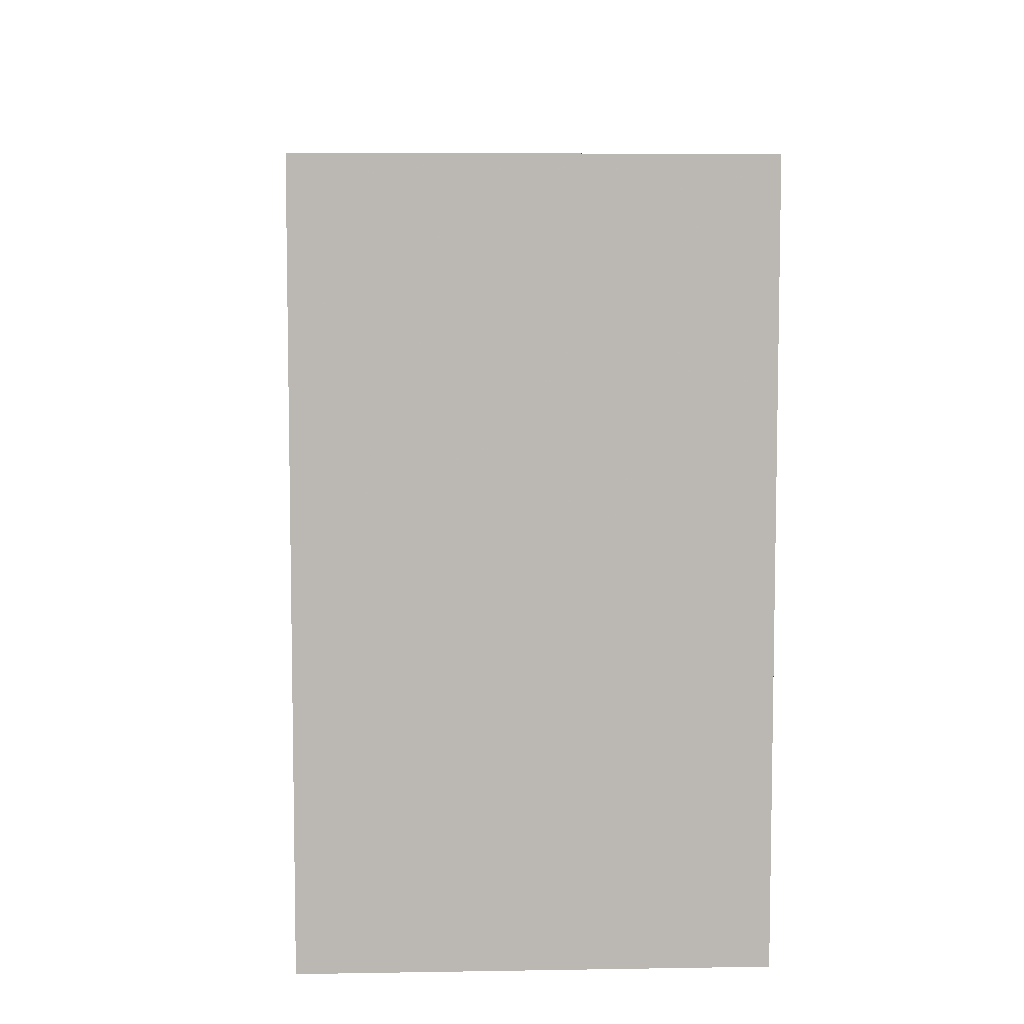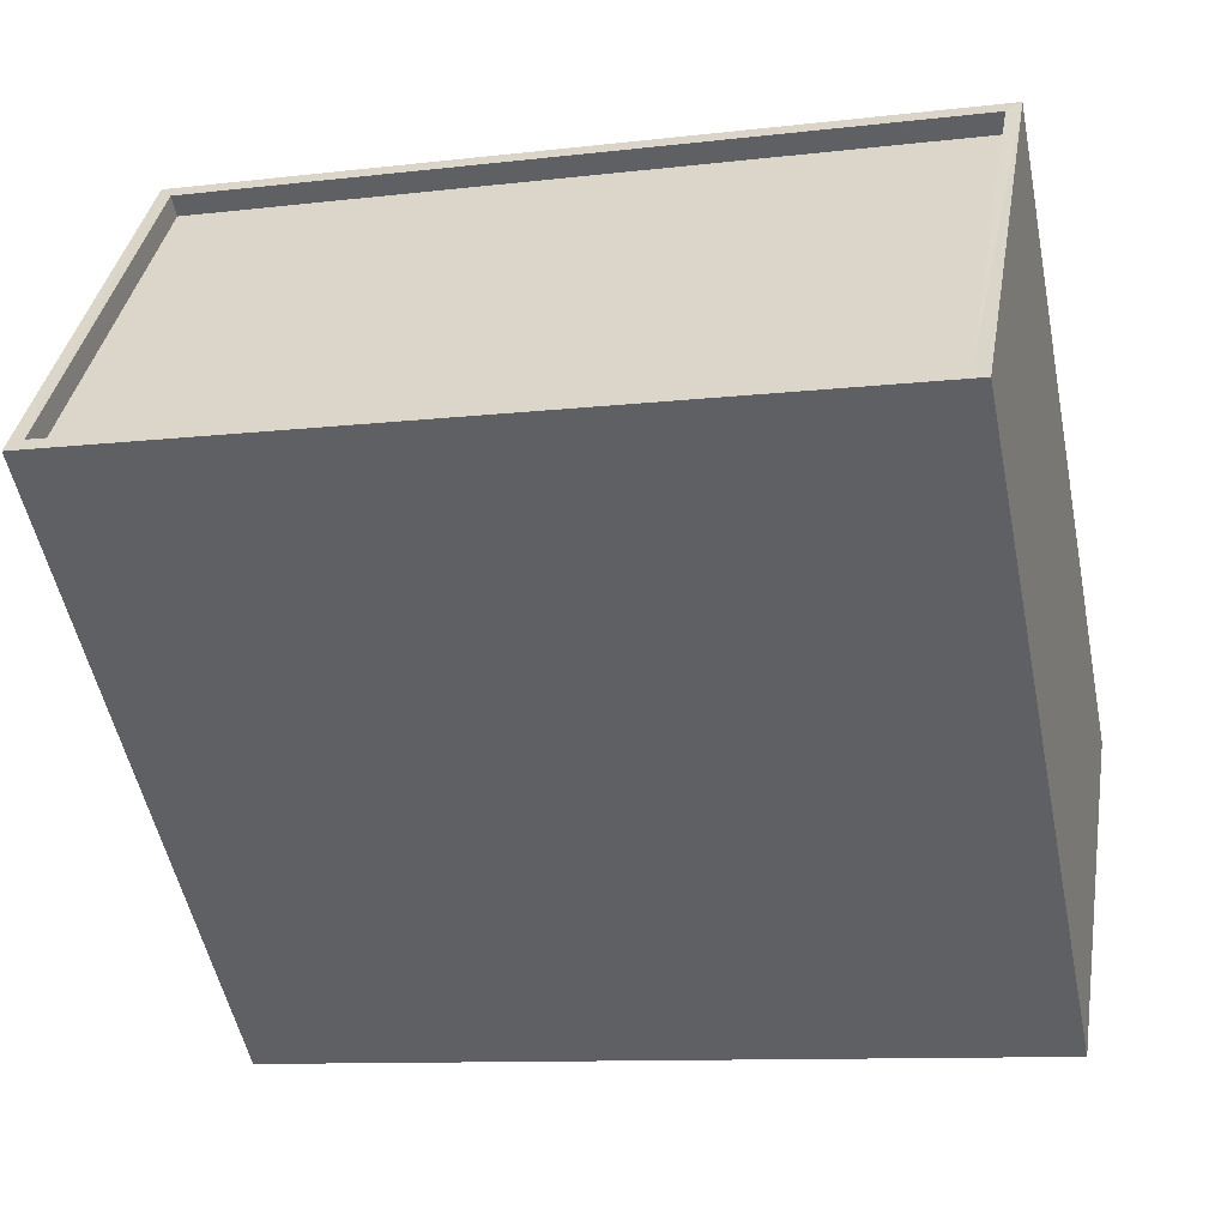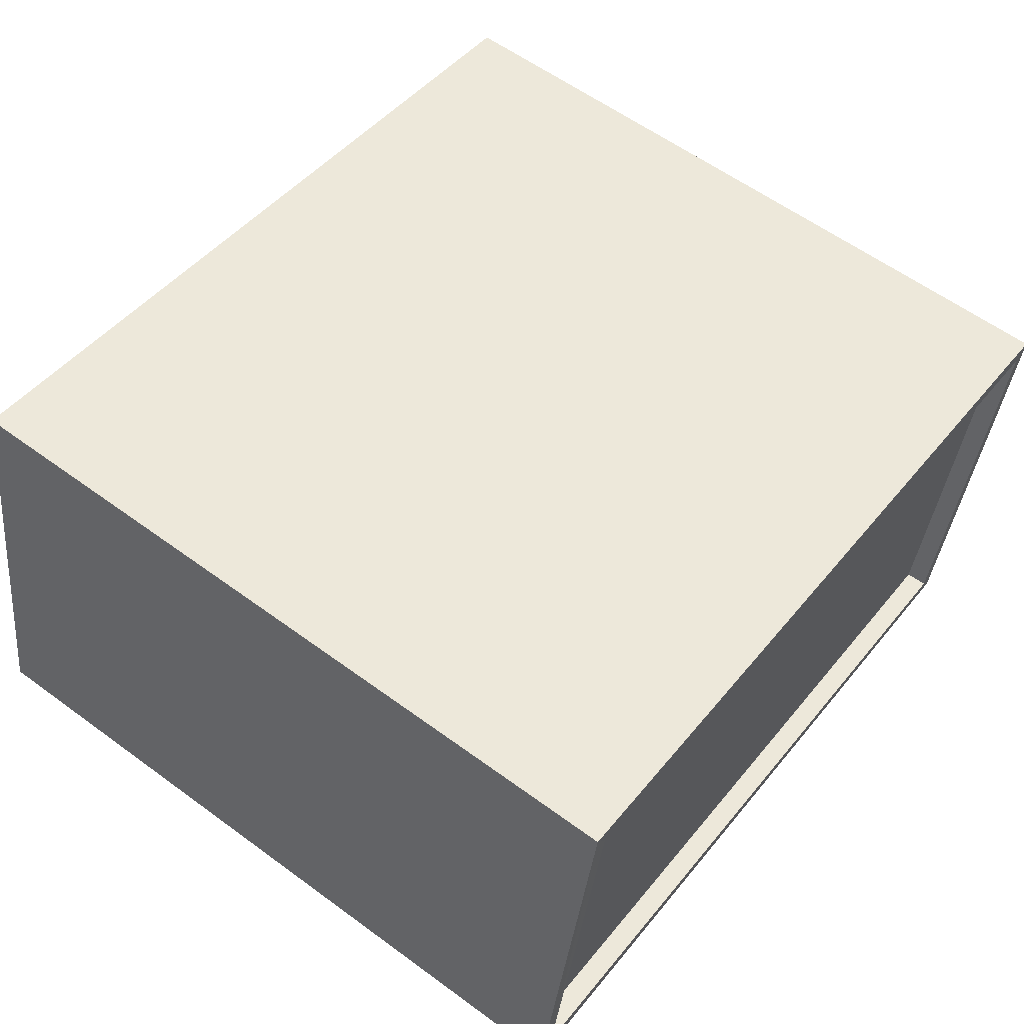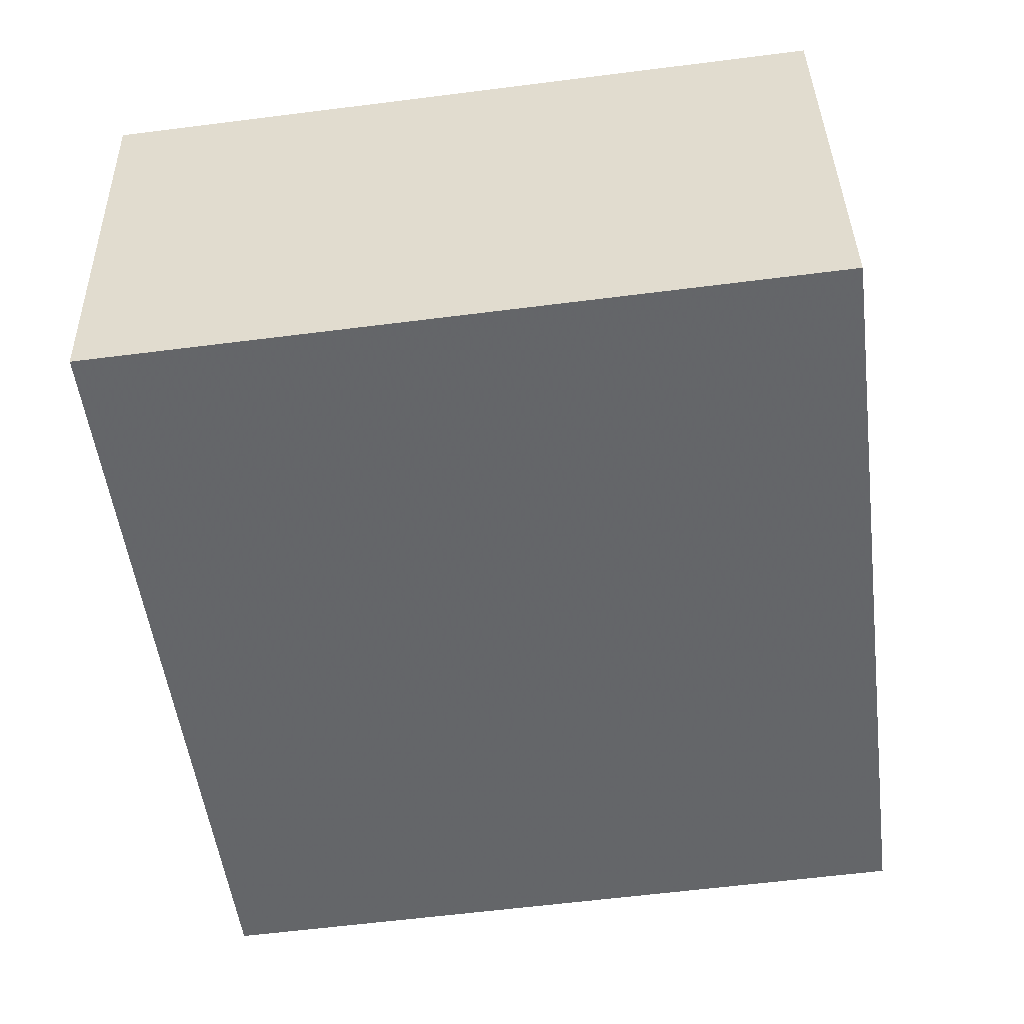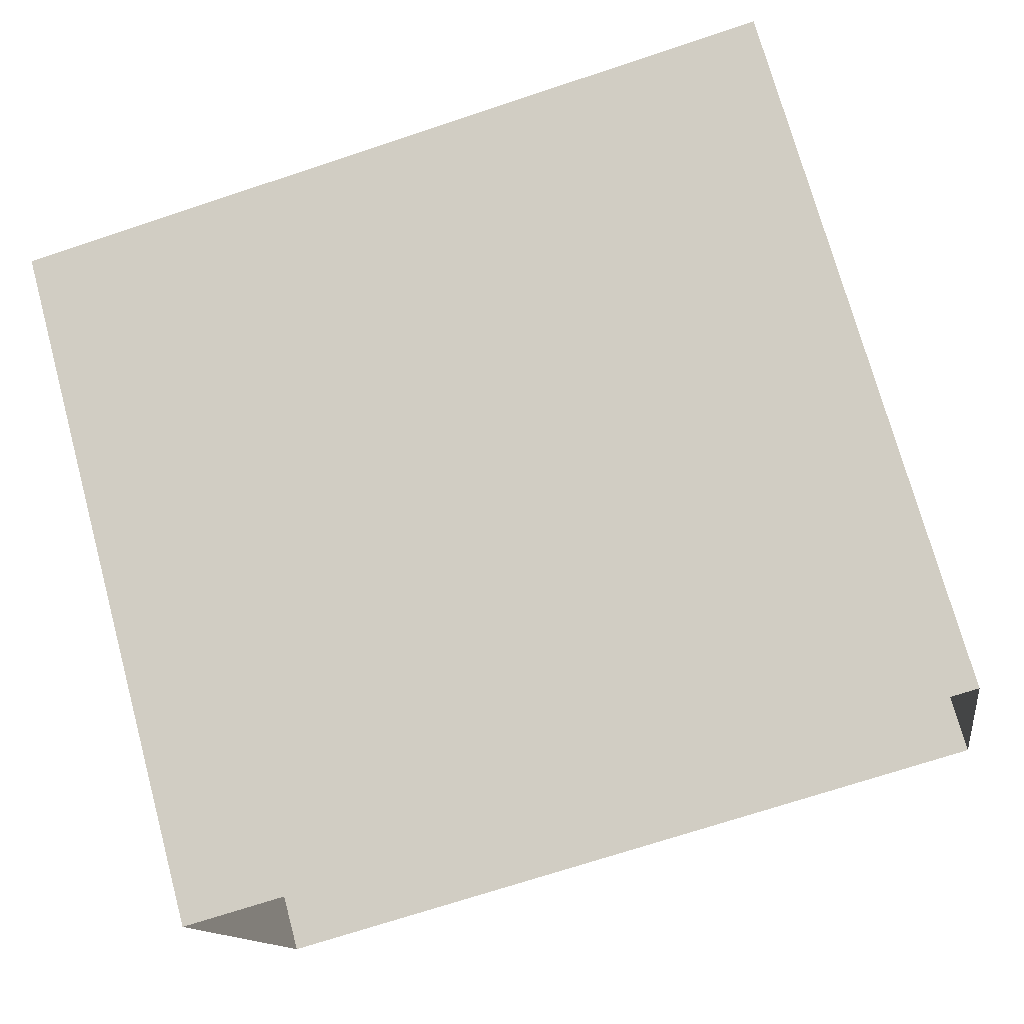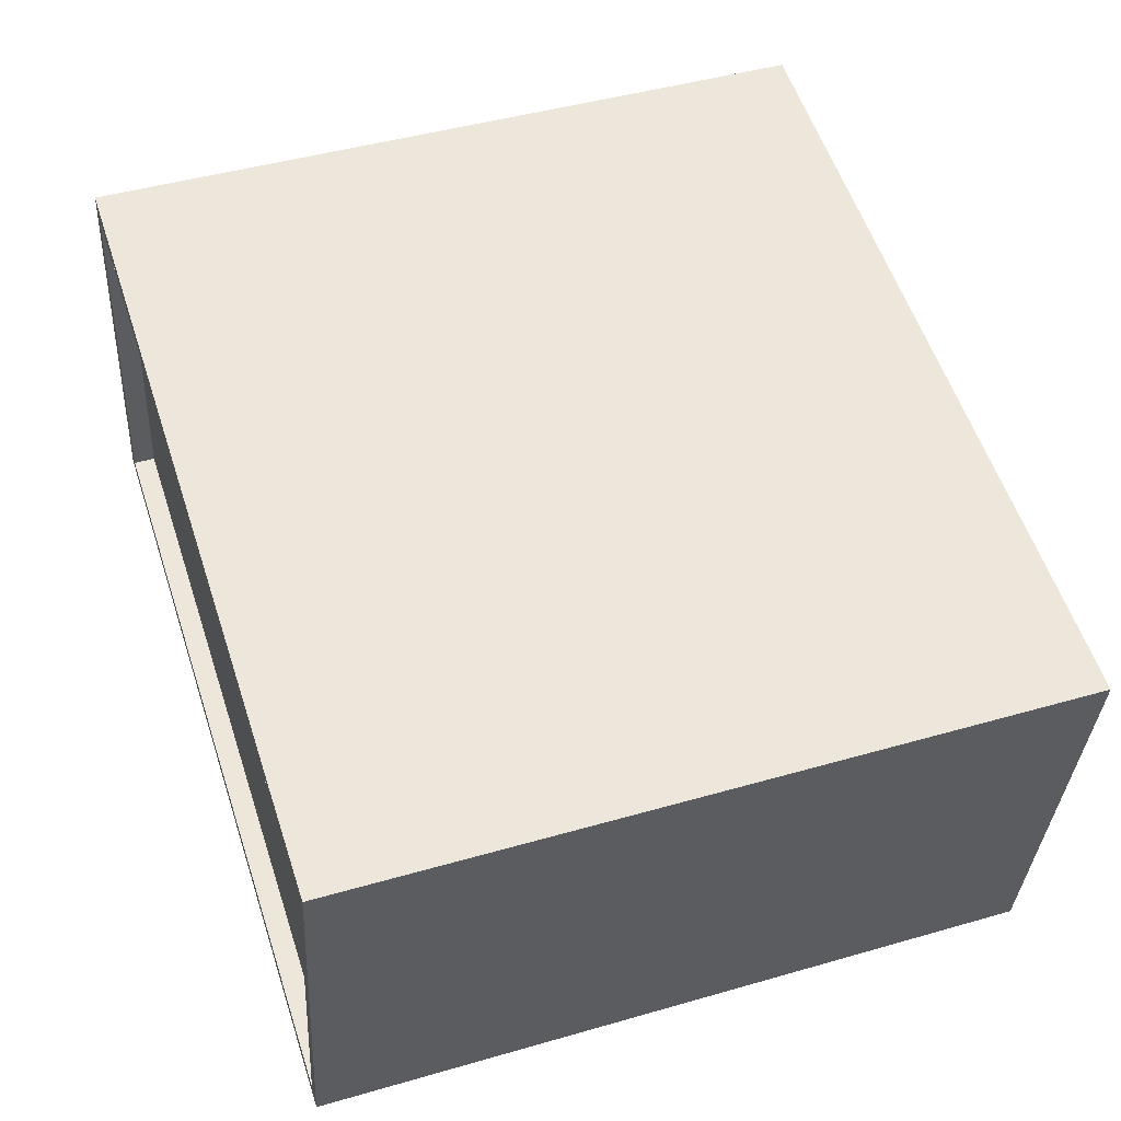
<metadata>
{"format":"obj","ext":"obj","renderer":"f3d","projection":"perspective","resolution":1024,"background":"white","views":[{"elev":7.5,"azim":-103.0,"up":"+Z"},{"elev":-53.1,"azim":11.6,"up":"+Y"},{"elev":59.1,"azim":-52.9,"up":"+Y"},{"elev":-61.6,"azim":97.3,"up":"+Y"},{"elev":73.3,"azim":164.8,"up":"+Y"},{"elev":45.4,"azim":71.6,"up":"+Y"}]}
</metadata>
<code>
v -8.807e+04 -9.934e+04 4.947
v -8.809e+04 -9.934e+04 4.945
v -8.808e+04 -9.933e+04 4.945
v -8.807e+04 -9.933e+04 4.947
v -8.807e+04 -9.934e+04 14.65
v -8.807e+04 -9.933e+04 14.65
v -8.808e+04 -9.933e+04 14.65
v -8.809e+04 -9.934e+04 14.65
v -8.807e+04 -9.933e+04 14.95
v -8.807e+04 -9.933e+04 14.95
v -8.808e+04 -9.933e+04 14.95
v -8.808e+04 -9.933e+04 14.95
v -8.809e+04 -9.934e+04 14.95
v -8.809e+04 -9.934e+04 14.95
v -8.807e+04 -9.934e+04 14.95
v -8.807e+04 -9.934e+04 14.95
f 1 2 3
f 4 1 3
f 5 6 7
f 8 5 7
f 9 10 11
f 12 9 11
f 11 13 14
f 15 10 9
f 16 10 15
f 16 14 13
f 11 14 12
f 14 16 15
f 12 8 7
f 12 14 8
f 12 7 6
f 9 12 6
f 15 6 5
f 15 9 6
f 14 5 8
f 14 15 5
f 11 4 3
f 11 10 4
f 10 1 4
f 10 16 1
f 13 2 1
f 16 13 1
f 11 3 2
f 13 11 2

</code>
